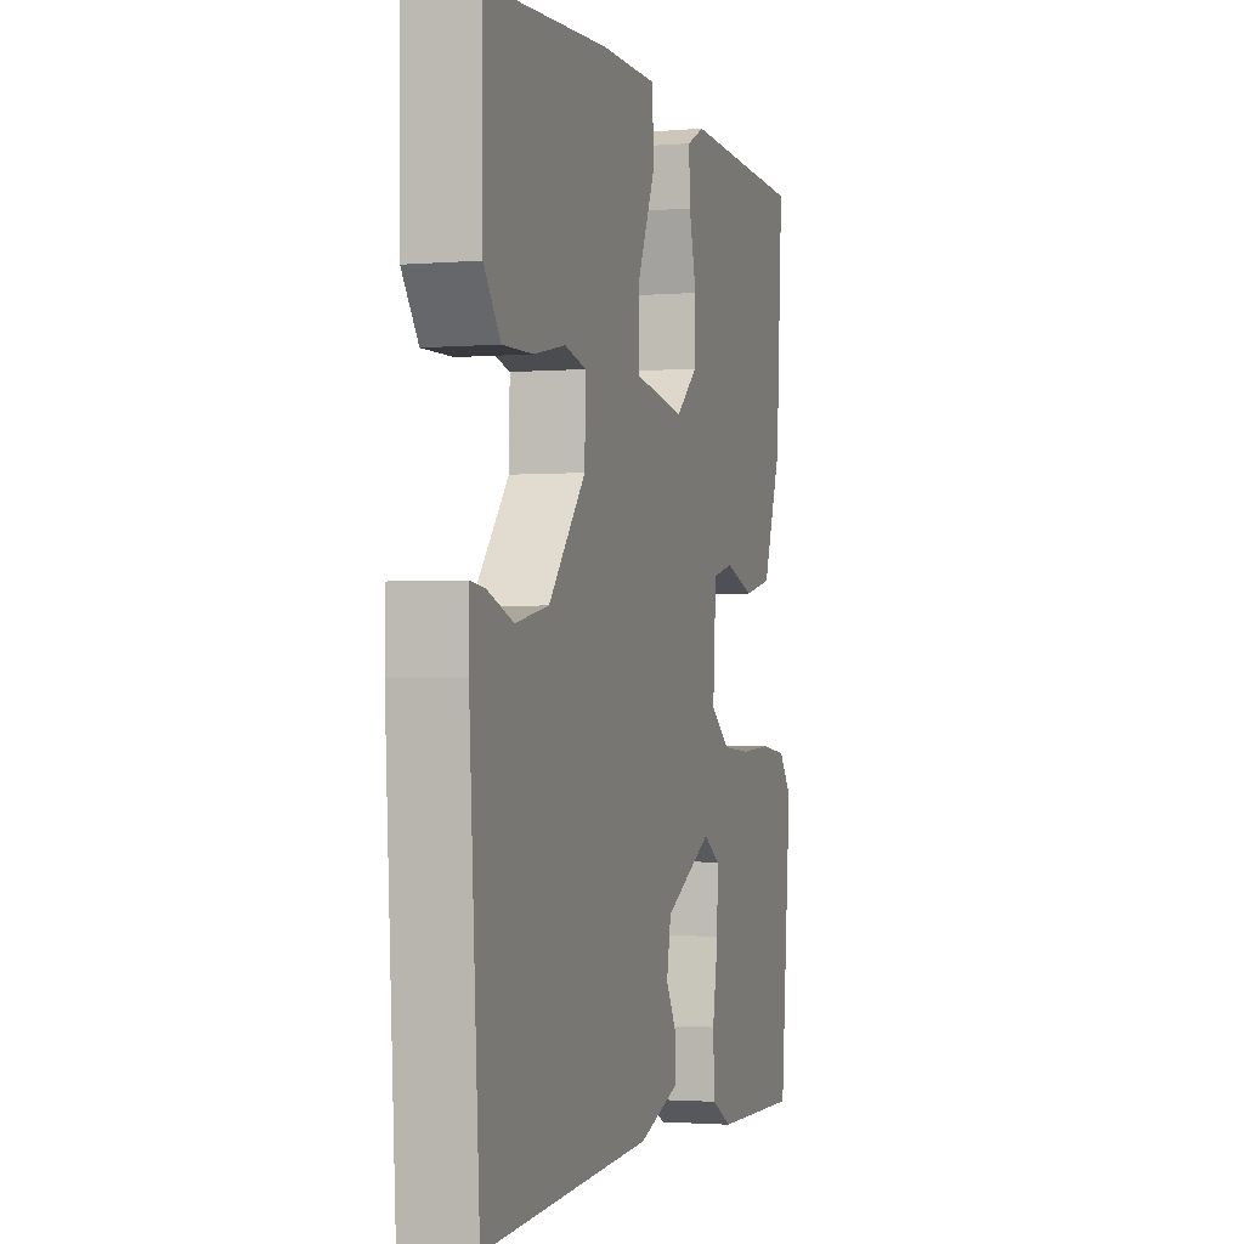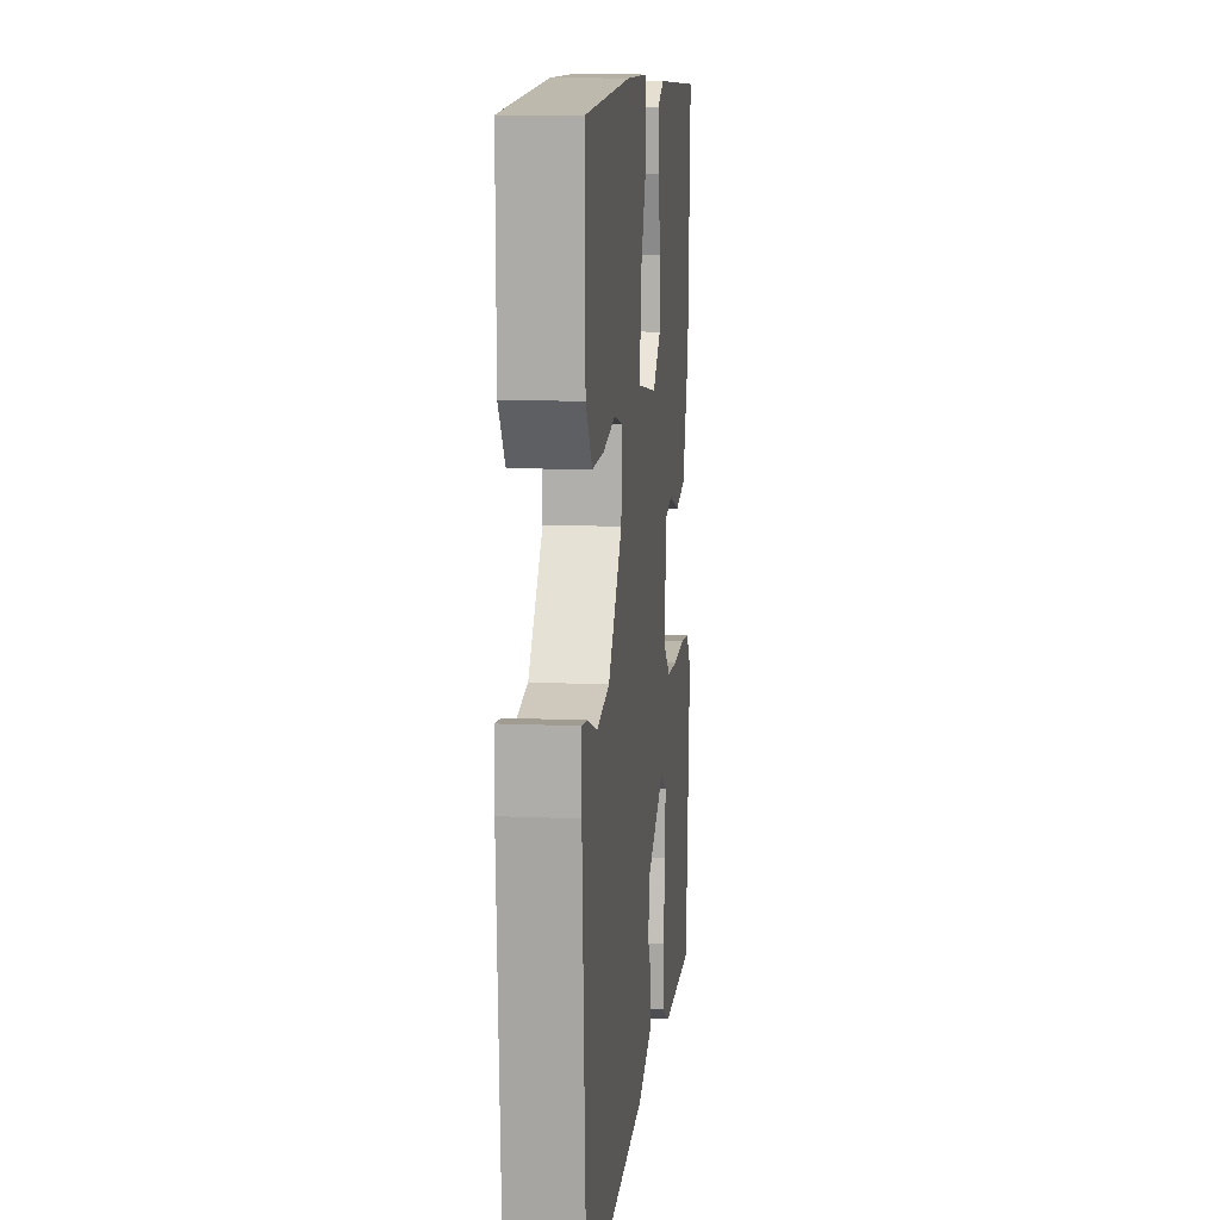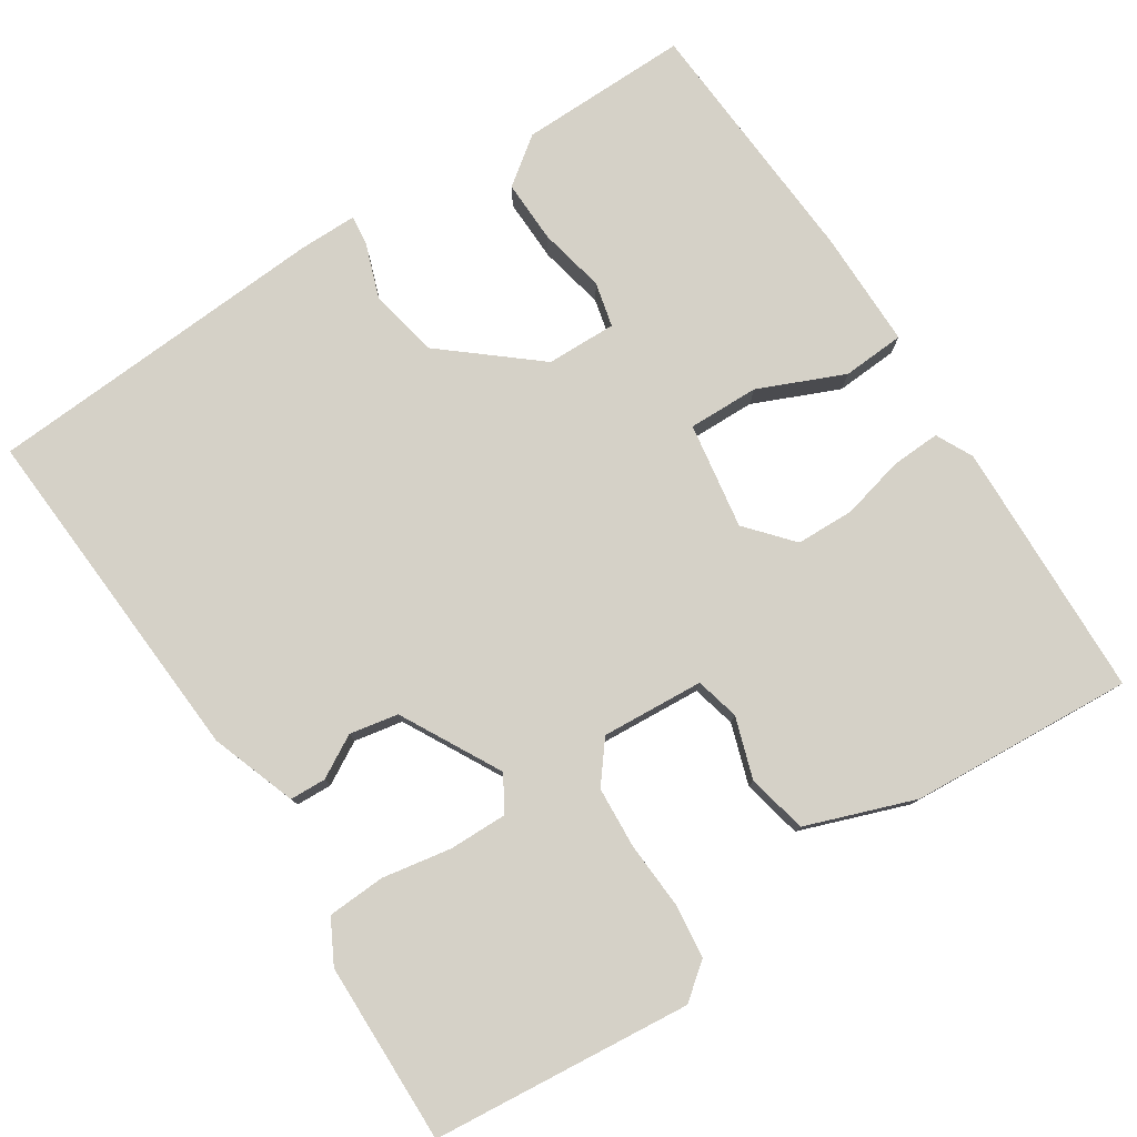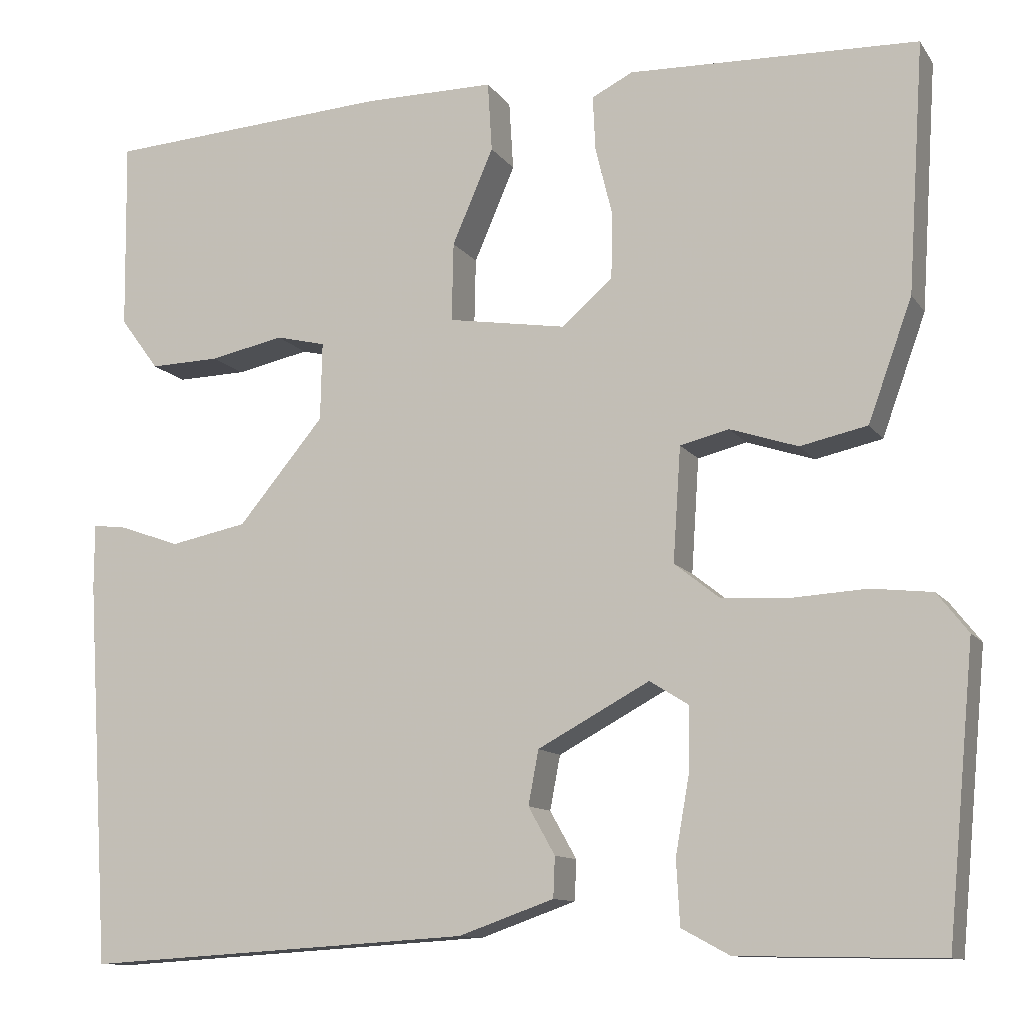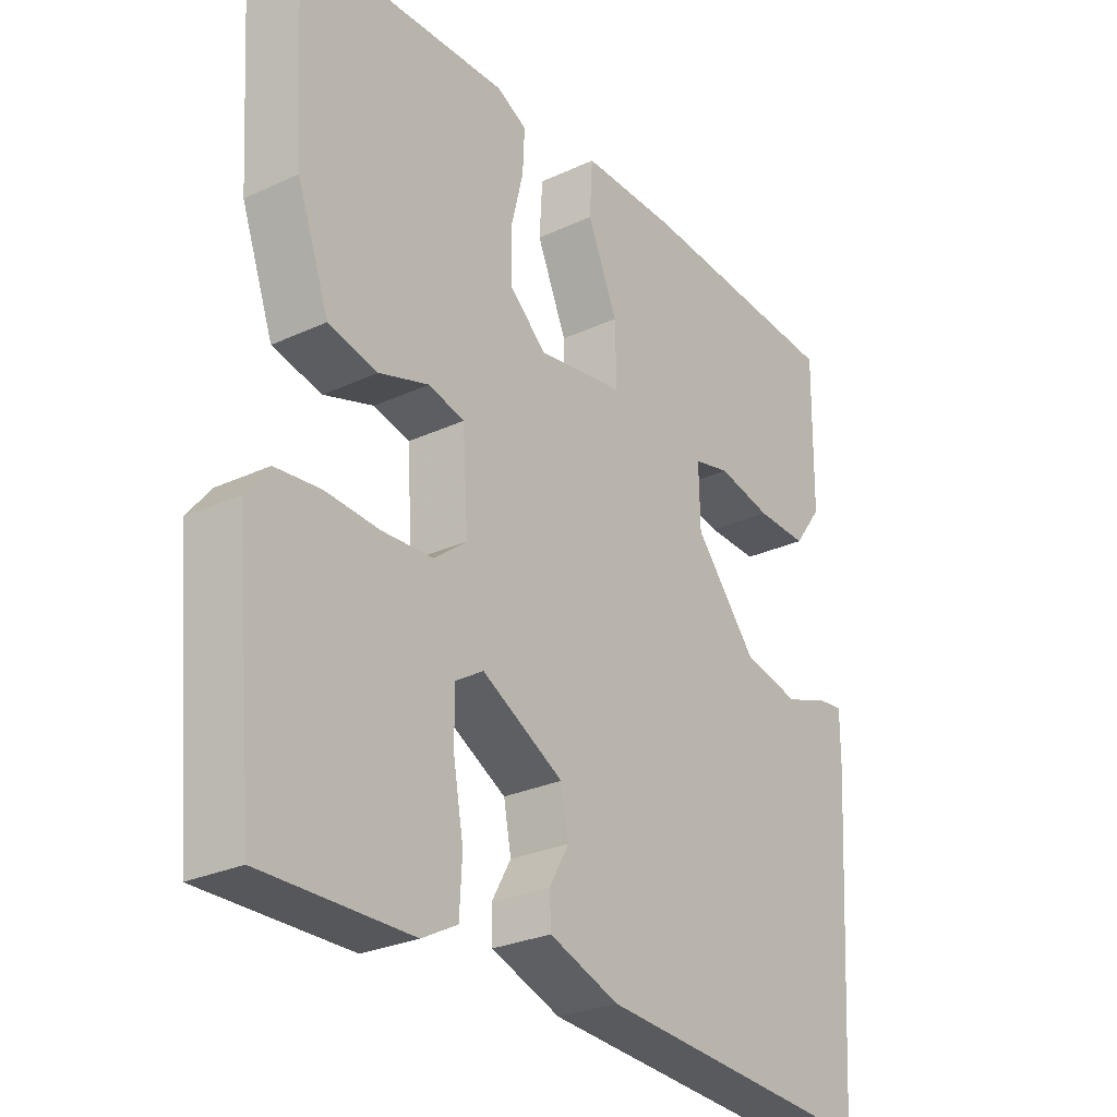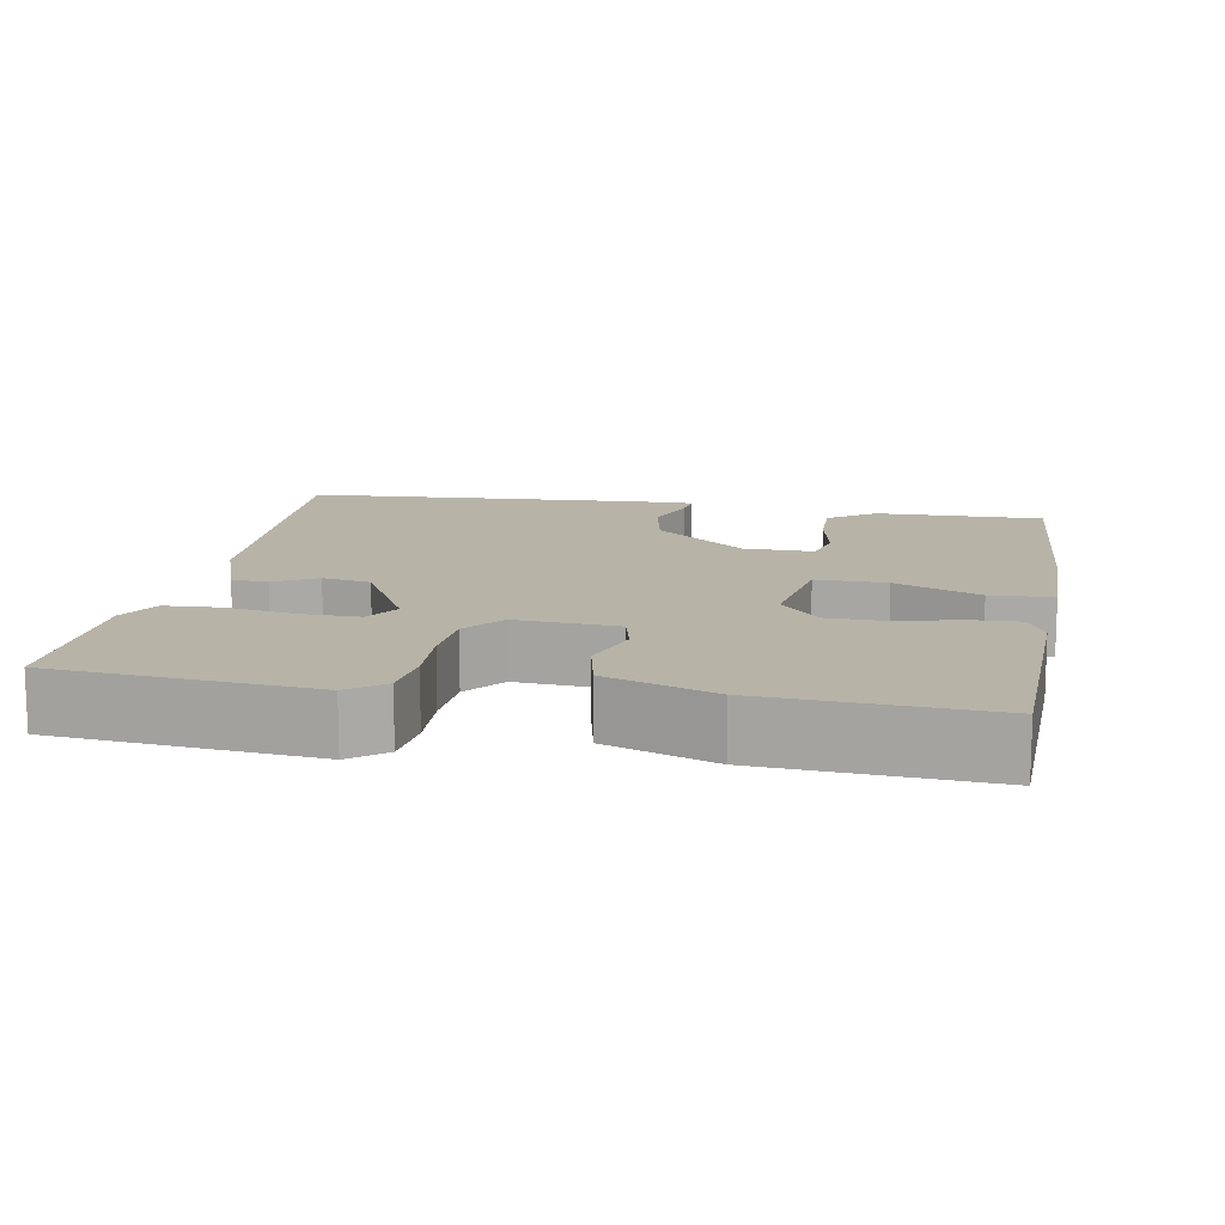
<metadata>
{"format":"obj","ext":"obj","renderer":"f3d","projection":"perspective","resolution":1024,"background":"white","views":[{"elev":-2.0,"azim":106.7,"up":"+Z"},{"elev":11.5,"azim":96.2,"up":"+Z"},{"elev":78.7,"azim":-123.0,"up":"+Y"},{"elev":-11.3,"azim":-158.9,"up":"+Z"},{"elev":-27.7,"azim":-54.7,"up":"+Z"},{"elev":12.9,"azim":-79.7,"up":"+Y"}]}
</metadata>
<code>
v 0.5 0.07 0.5
v 0.497 0.07 0.279
v 0.452 0.07 0.218
v 0.37 0.07 0.22
v 0.284 0.07 0.238
v 0.226 0.07 0.224
v 0.228 0.07 0.133
v 0.328 0.07 0.013
v 0.418 0.07 -0.005
v 0.488 0.07 0.02
v 0.528 0.07 0.025
v 0.528 0.07 -0.051
v 0.5 0.07 -0.5
v 0.047 0.07 -0.472
v -0.064 0.07 -0.433
v -0.066 0.07 -0.386
v -0.035 0.07 -0.331
v -0.047 0.07 -0.268
v -0.177 0.07 -0.198
v -0.222 0.07 -0.226
v -0.221 0.07 -0.301
v -0.205 0.07 -0.391
v -0.209 0.07 -0.466
v -0.265 0.07 -0.496
v -0.5 0.07 -0.5
v -0.532 0.07 -0.164
v -0.496 0.07 -0.118
v -0.425 0.07 -0.11
v -0.339 0.07 -0.115
v -0.259 0.07 -0.11
v -0.207 0.07 -0.069
v -0.216 0.07 0.064
v -0.273 0.07 0.078
v -0.352 0.07 0.052
v -0.43 0.07 0.069
v -0.481 0.07 0.21
v -0.5 0.07 0.5
v -0.164 0.07 0.511
v -0.116 0.07 0.487
v -0.119 0.07 0.423
v -0.139 0.07 0.342
v -0.137 0.07 0.266
v -0.078 0.07 0.215
v 0.06 0.07 0.237
v 0.058 0.07 0.329
v 0.01 0.07 0.44
v 0.015 0.07 0.521
v 0.168 0.07 0.521
v 0.5 0 0.5
v 0.497 0 0.279
v 0.452 0 0.218
v 0.37 0 0.22
v 0.284 0 0.238
v 0.226 0 0.224
v 0.228 0 0.133
v 0.328 0 0.013
v 0.418 0 -0.005
v 0.488 0 0.02
v 0.528 0 0.025
v 0.528 0 -0.051
v 0.5 0 -0.5
v 0.047 0 -0.472
v -0.064 0 -0.433
v -0.066 0 -0.386
v -0.035 0 -0.331
v -0.047 0 -0.268
v -0.177 0 -0.198
v -0.222 0 -0.226
v -0.221 0 -0.301
v -0.205 0 -0.391
v -0.209 0 -0.466
v -0.265 0 -0.496
v -0.5 0 -0.5
v -0.532 0 -0.164
v -0.496 0 -0.118
v -0.425 0 -0.11
v -0.339 0 -0.115
v -0.259 0 -0.11
v -0.207 0 -0.069
v -0.216 0 0.064
v -0.273 0 0.078
v -0.352 0 0.052
v -0.43 0 0.069
v -0.481 0 0.21
v -0.5 0 0.5
v -0.164 0 0.511
v -0.116 0 0.487
v -0.119 0 0.423
v -0.139 0 0.342
v -0.137 0 0.266
v -0.078 0 0.215
v 0.06 0 0.237
v 0.058 0 0.329
v 0.01 0 0.44
v 0.015 0 0.521
v 0.168 0 0.521
f 3 4 5
f 2 3 5
f 1 2 5
f 48 1 5
f 47 48 5
f 46 47 5
f 45 46 5
f 44 45 5 6
f 43 44 6 7
f 39 40 41
f 38 39 41
f 37 38 41
f 36 37 41
f 35 36 41
f 34 35 41
f 33 34 41
f 32 33 41 42
f 31 32 42 43
f 27 28 29
f 26 27 29
f 25 26 29
f 24 25 29
f 23 24 29
f 22 23 29
f 21 22 29
f 20 21 29 30
f 19 20 30 31
f 15 16 17
f 14 15 17
f 13 14 17
f 12 13 17
f 11 12 17
f 10 11 17
f 9 10 17
f 8 9 17 18
f 19 31 43
f 18 19 43
f 8 18 43
f 7 8 43
f 53 52 51
f 53 51 50
f 53 50 49
f 53 49 96
f 53 96 95
f 53 95 94
f 53 94 93
f 54 53 93 92
f 55 54 92 91
f 89 88 87
f 89 87 86
f 89 86 85
f 89 85 84
f 89 84 83
f 89 83 82
f 89 82 81
f 90 89 81 80
f 91 90 80 79
f 77 76 75
f 77 75 74
f 77 74 73
f 77 73 72
f 77 72 71
f 77 71 70
f 77 70 69
f 78 77 69 68
f 79 78 68 67
f 65 64 63
f 65 63 62
f 65 62 61
f 65 61 60
f 65 60 59
f 65 59 58
f 65 58 57
f 66 65 57 56
f 91 79 67
f 91 67 66
f 91 66 56
f 91 56 55
f 1 49 50 2
f 2 50 51 3
f 3 51 52 4
f 4 52 53 5
f 5 53 54 6
f 6 54 55 7
f 7 55 56 8
f 8 56 57 9
f 9 57 58 10
f 10 58 59 11
f 11 59 60 12
f 12 60 61 13
f 13 61 62 14
f 14 62 63 15
f 15 63 64 16
f 16 64 65 17
f 17 65 66 18
f 18 66 67 19
f 19 67 68 20
f 20 68 69 21
f 21 69 70 22
f 22 70 71 23
f 23 71 72 24
f 24 72 73 25
f 25 73 74 26
f 26 74 75 27
f 27 75 76 28
f 28 76 77 29
f 29 77 78 30
f 30 78 79 31
f 31 79 80 32
f 32 80 81 33
f 33 81 82 34
f 34 82 83 35
f 35 83 84 36
f 36 84 85 37
f 37 85 86 38
f 38 86 87 39
f 39 87 88 40
f 40 88 89 41
f 41 89 90 42
f 42 90 91 43
f 43 91 92 44
f 44 92 93 45
f 45 93 94 46
f 46 94 95 47
f 47 95 96 48
f 48 96 49 1

</code>
